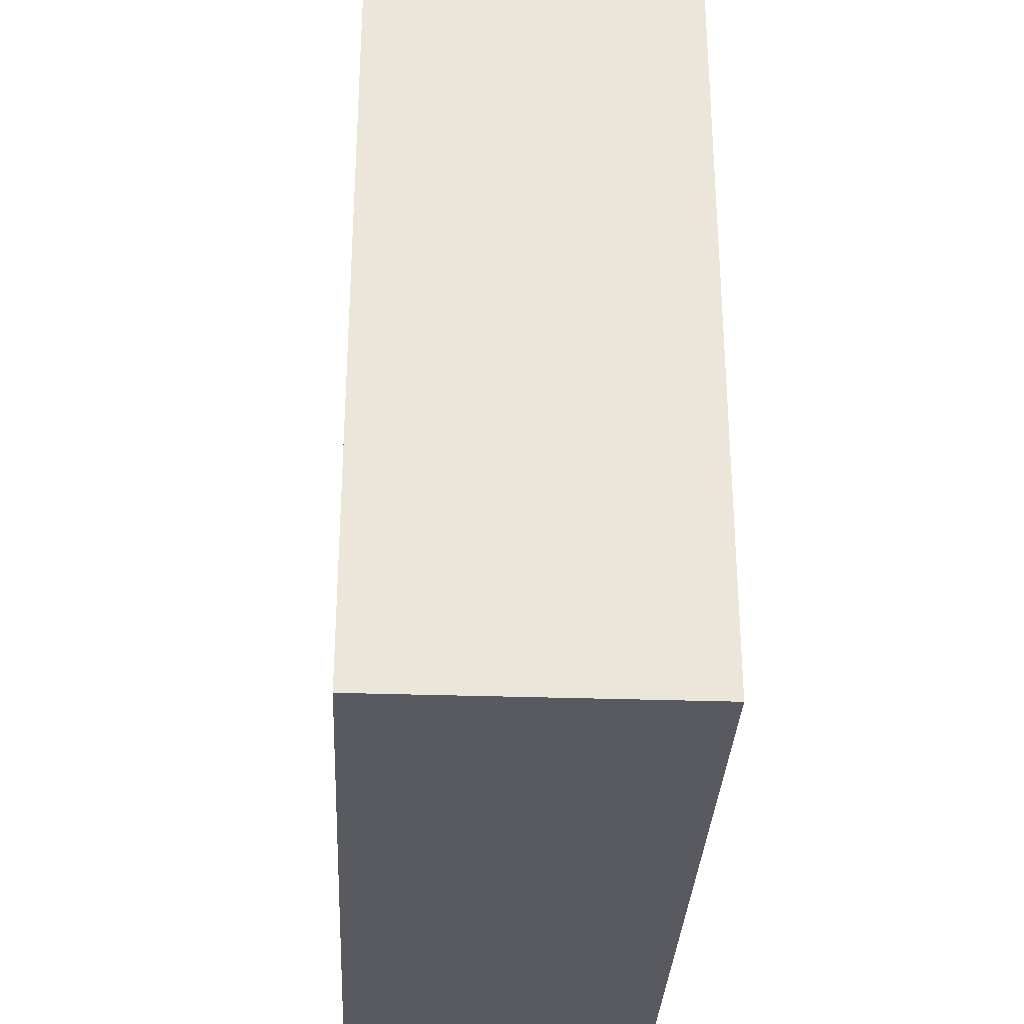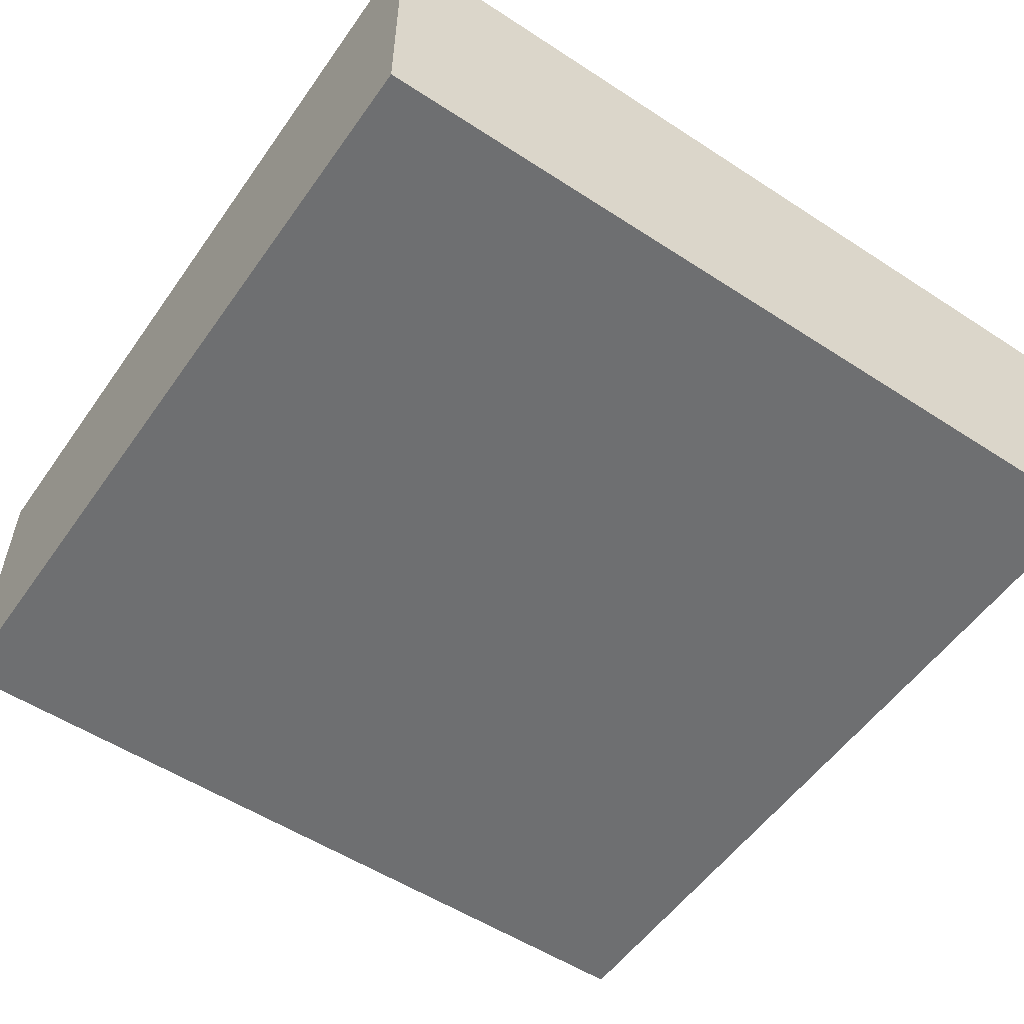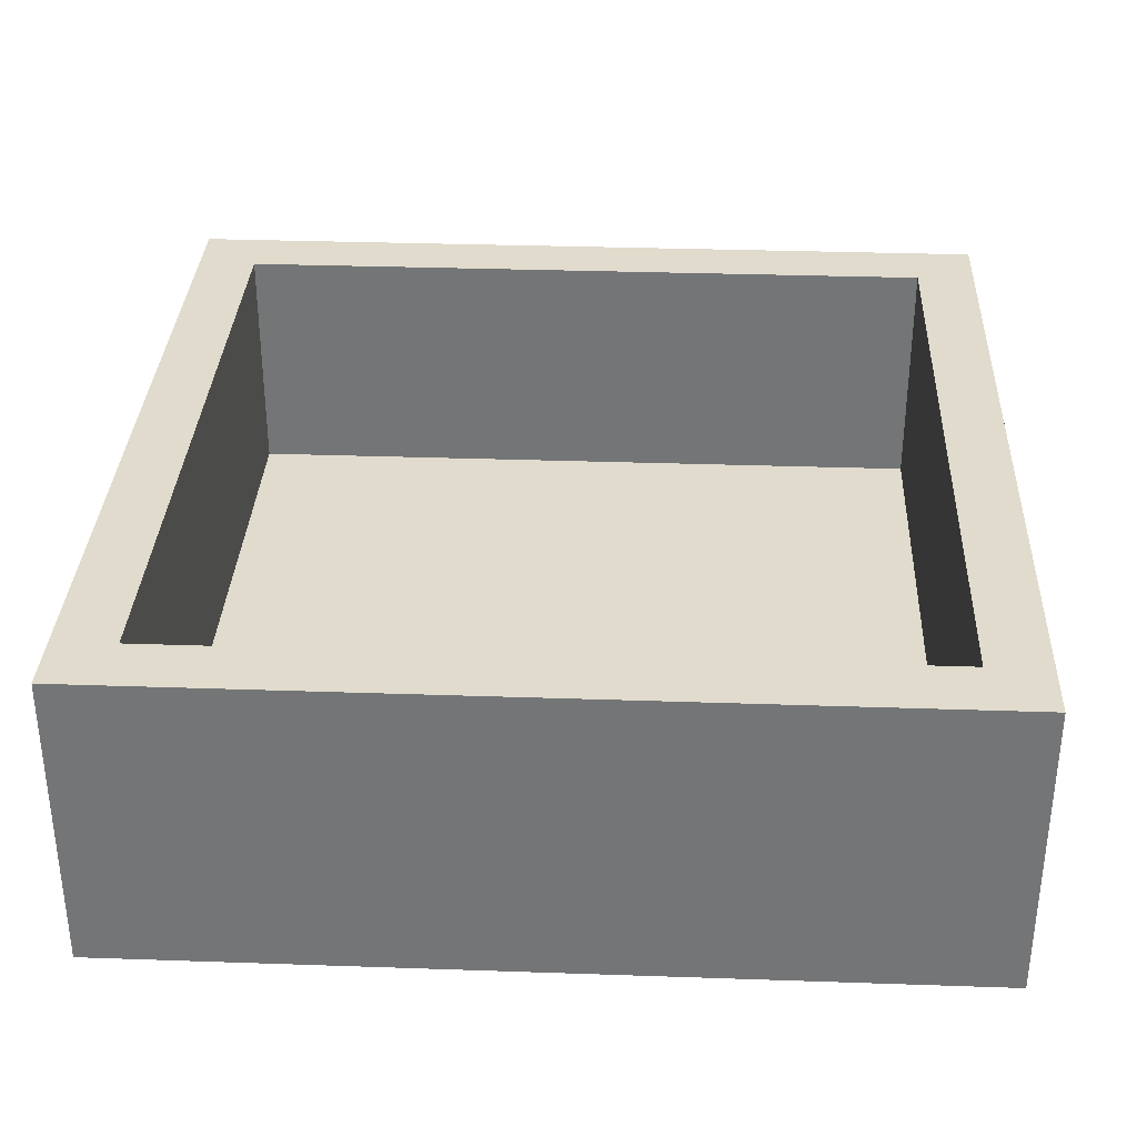
<metadata>
{"format":"obj","ext":"obj","renderer":"f3d","projection":"perspective","resolution":1024,"background":"white","views":[{"elev":-31.9,"azim":-92.7,"up":"+Y"},{"elev":-54.5,"azim":-34.6,"up":"+Z"},{"elev":33.3,"azim":92.7,"up":"+Z"}]}
</metadata>
<code>
v -1.75 -1.1 0.7235
v -1.5 1.187 0.64
v -1.5 0.48 0.6855
v -1.5 -0.5664 0.6734
v -0.3672 1.5 0.3452
v -1.5 -1.26 0.6719
v 1.109 1.5 0
v -1.5 0.8264 0.6727
v 0.4899 1.5 0.6008
v -0.6485 1.5 0.6781
v -1.222 0.217 0
v -1.5 -0.897 0.6535
v -0.2733 0.9537 -0.25
v 0.8231 1.5 0.6533
v 0.322 1.222 -0.25
v 1.5 0.7529 0.6791
v -0.4939 1.27 -0.25
v 0.637 1.19 -0.25
v 0.8044 1.396 -0.25
v 1.75 0.5985 0.7523
v 0.4896 1.462 -0.25
v 1.75 1.451 0.05623
v 1.213 -1.5 0.3098
v 1.5 1.217 0.2965
v 1.397 -1.75 1
v -0.08384 1.286 -0.25
v -1.371 -1.75 -0.25
v 1.086 -1.5 1
v 0.9358 -0.976 -0.25
v 1.174 -1.5 0.6464
v 1.119 -1.215 0
v 1.127 1.278 -0.25
v -1.5 -1.5 0.3773
v 0.4799 -0.9931 -0.25
v 1.105 1.191 0
v 1.75 1.469 0.3536
v 0.2249 -1.372 -0.25
v -1.16 -1.5 0
v 1.174 1.5 0.6927
v -0.4285 -0.9928 -0.25
v -1.404 1.389 -0.25
v -1.28 -1.75 1
v 1.452 1.75 0.5974
v 1.75 1.361 1
v -1.013 -0.2362 -0.25
v -1.116 1.5 0.6459
v -0.2902 1.147 0
v -1.407 -1.75 0.6418
v 1.5 0.9373 0.393
v -0.2248 -1.374 -0.25
v 0.7172 -1.147 0
v 1.055 -1.75 0.09777
v -0.982 -1.122 0
v -1.5 0.9789 0.373
v -0.639 -0.07799 -0.25
v 1.334 -0.02818 -0.25
v -1.16 -1.5 1
v 1.75 1.75 1
v -1.5 -0.9243 0
v -1.75 -1.434 0.09841
v 1.5 1.032 1
v -1.75 0.9719 0.2095
v 1.75 -0.285 -0.25
v 0.3022 -1.091 0
v -0.2694 -1.5 0.313
v 1.359 0.4269 -0.25
v -0.161 1.5 0.6792
v -1.75 1.75 1
v -1.5 0.2452 0.4068
v 1.089 0.7247 0
v 1.75 -0.7886 -0.25
v -0.7098 -1.5 1
v 1.75 -1.239 -0.25
v -1.165 -0.1799 0
v 1.75 0.6337 -0.25
v -1.75 -1.285 1
v 0.002528 -0.3083 -0.25
v 1.5 0.9444 0
v -0.9444 1.352 -0.25
v 0.1361 0.03786 -0.25
v 0.7659 1.75 0.1702
v 0.6344 1.012 0
v 0.6198 -1.5 0.3463
v 1.75 0.426 0.4605
v -1.283 -1.75 0.2044
v -0.1059 1.5 0
v 1.5 0.4517 0
v 0.4378 -0.2662 -0.25
v 1.5 -0.4798 1
v -1.5 0.4686 0
v -0.1622 -1.071 0
v -1.75 -1.75 1
v 1.75 0.7734 0.1289
v -1.75 -0.4711 0.1166
v -1.75 -1.75 0.05769
v 0.2002 -1.5 1
v -1.75 -1.42 0.7272
v 0.9469 -1.5 0.398
v -0.02014 -1.75 -0.25
v 0.2112 -1.75 0.1256
v -1.5 -1.13 0.3295
v 0.4038 -1.5 0.6724
v 0.5447 0.1149 -0.25
v 1.107 0.2564 0
v 1.5 -0.7571 0.5487
v 0.8501 -1.75 -0.25
v -1.38 -0.4554 -0.25
v -1.75 -1.75 0.4509
v 0.5291 1.5 1
v 1.5 0.5925 0.349
v 1.75 1.75 0.6318
v 1.75 -0.03386 0.577
v -0.422 -0.05337 0
v -1.5 0.1376 1
v 0.0457 1.75 0.5941
v -0.2998 0.6465 -0.25
v 1.244 1.75 1
v -1.75 0.4725 0.1478
v 1.5 -1.5 0
v -1.5 0.5587 1
v 0.1587 -1.75 0.7141
v -0.6275 1.5 0
v 1.5 -1.5 1
v 1.372 -1.056 -0.25
v -1.75 1.75 0.2783
v -1.299 0.5231 -0.25
v -1.06 1.75 0.1632
v 1.75 -1.75 1
v -1.115 -0.619 0
v -1.429 1.75 0.1091
v -0.2362 -1.5 1
v 0.5902 1.75 -0.25
v -0.8599 0.1231 0
v 0.424 -0.3044 0
v 1.75 0.07181 0.1408
v -0.4381 -1.75 1
v -1.5 -0.4491 0
v -0.2561 -1.75 0.2035
v 0.6914 0.4646 0
v -1.03 -1.75 0.5976
v -1.5 -0.2362 0.4792
v 0.008773 -0.1937 0
v -1.75 -1.75 -0.25
v 0.2506 0.6187 0
v 1.75 0.8491 1
v 0.8316 -0.4229 0
v 1.75 -0.7001 1
v 1.75 1.161 0.245
v -1.75 1.75 0.6739
v -0.5488 0.4502 0
v -0.3134 -1.5 0
v 1.5 -0.3685 0
v -0.6716 1.75 1
v -0.1811 -1.75 0.6521
v -1.5 -1.5 0
v -0.7435 -0.7174 0
v -1.75 -1.227 0.4321
v 0.6039 0.8837 -0.25
v 1.5 0.2189 0.3183
v 1.75 0.3081 1
v 1.5 -0.2014 0.4806
v 0.4702 -1.75 1
v -1.75 1.201 -0.25
v -1.304 1.008 -0.25
v -1.5 0.6598 0.3563
v 0.9509 0.2441 -0.25
v -1.034 -1.5 0.3041
v 0.6443 -1.75 0.1403
v 1.5 0.03619 1
v -0.1093 0.3649 -0.25
v 1.75 0.2051 -0.25
v -0.004393 -1.75 1
v -1.5 -1.5 1
v -0.3905 -1.5 0.6945
v -0.5868 -1.75 0.6022
v 0.123 0.7783 -0.25
v -1.356 0.02726 -0.25
v -1.5 0.01094 0
v -1.75 -0.4374 1
v -0.6486 -0.5592 -0.25
v 0.6092 1.5 0.3227
v -0.393 1.75 -0.25
v -0.424 1.5 1
v -1.75 0.7413 -0.25
v 1.413 1.421 -0.25
v 0.3116 1.75 0.1749
v 1.75 -0.2225 1
v 0.1108 1.085 0
v 1.056 -0.8451 0
v 1.237 1.75 0.1723
v -1.75 0.5837 0.5934
v 1.75 1.75 -0.25
v 0.158 1.5 0.3788
v 0.03543 -1.5 0
v 1.75 -0.4571 0.5978
v 0.4293 -1.75 -0.25
v 1.5 -1.133 0.2889
v 1.75 -1.75 0.2948
v -1.5 1.021 1
v -1.5 0.9574 0
v 1.006 1.5 1
v 0.8848 -1.75 0.5314
v 1.5 1.157 0.6408
v -1.75 1.75 -0.25
v 1.5 -0.7494 0
v 0.9406 -1.5 0
v 0.8106 1.5 0
v 0.02427 -1.006 -0.25
v 0.05221 1.5 1
v -1.5 1.5 0
v 1.5 1.5 0
v 1.5 1.5 1
v -1.5 1.5 1
v 1.5 0.3224 0.6378
v -1.75 -1.199 -0.25
v -1.052 -0.6377 -0.25
v -1.75 -0.2139 0.5359
v 1.5 0.5502 1
v 1.257 -0.5604 -0.25
v 1.203 -0.5063 0
v 1.5 0.03523 0
v 1.44 -1.432 -0.25
v -0.873 -0.9783 -0.25
v -1.109 -1.366 -0.25
v 0.2545 0.3604 -0.25
v -1.75 0.7639 1
v 0.2515 -0.6377 -0.25
v -1.75 0.006623 0.1325
v 0.1346 -0.6647 0
v -0.7092 -1.5 0
v 0.9686 -1.75 1
v 0.5761 0.5033 -0.25
v -0.5388 -0.9494 0
v -1.75 1.302 1
v -0.6661 1.531 -0.25
v 0.1465 1.75 -0.25
v -0.6739 -1.368 -0.25
v -0.3554 -0.5687 0
v 0.6548 -1.5 1
v 0.9223 1.042 -0.25
v 0.7626 1.75 1
v -0.2522 0.007036 -0.25
v 0.712 -0.6044 -0.25
v 1.75 -1.75 -0.25
v -1.05 0.6146 0
v -1.75 -0.2229 -0.25
v 1.329 0.9394 -0.25
v -0.09688 0.2848 0
v 1.75 1.75 0.1873
v 0.2872 1.75 1
v 1.438 1.75 -0.25
v -1.465 -1.404 -0.25
v 1.5 -0.9662 1
v -0.7637 0.7993 -0.25
v 1.5 -1.5 0.4893
v -1.5 -1.072 1
v -1.75 0.258 -0.25
v -1.5 -0.7005 0.3559
v -1.75 -0.7082 -0.25
v -1.5 1.5 0.476
v 0.9973 1.75 0.5876
v 1.75 -1.398 0.5458
v 1.5 1.5 0.494
v -1.5 -1.5 0.7397
v 0.2136 1.5 0.7318
v -0.4768 -1.75 -0.25
v -0.5411 -1.228 0
v 1.054 1.75 -0.25
v -1.75 0.9944 0.658
v 0.8727 -0.1834 -0.25
v 0.5776 -0.7458 0
v 0.2044 -1.5 0.3329
v 1.337 -1.75 0.6376
v -0.5012 0.3378 -0.25
v -1.102 -1.5 0.6525
v 1.75 1.246 0.6257
v 0.4699 -1.5 0
v 1.75 0.422 0.04604
v -0.6305 0.9334 0
v 1.75 -0.9016 0.5785
v -0.01463 -1.5 0.6688
v -0.7604 -1.75 0.1846
v -0.1919 -0.6386 -0.25
v 1.75 -1.203 1
v -1.063 1.5 0
v 1.75 -0.2662 0.2476
v -0.821 1.75 -0.25
v -1.75 -0.7451 0.5594
v -0.8476 1.5 0.3333
v -0.7768 -0.3359 0
v 1.086 -1.387 -0.25
v 1.5 -0.5191 0.2573
v -0.157 1.75 0.1738
v 0.336 0.1475 0
v -0.9243 1.5 1
v -1.5 1.225 0.2978
v 1.147 -0.1652 0
v -1.402 1.75 0.5461
v -0.8675 -1.75 1
v -0.1893 1.75 1
v -1.189 1.75 1
v -1.75 0.1602 1
v -1.75 1.362 0.4815
v -0.3458 -0.3154 -0.25
v -0.4144 1.75 0.5898
v 0.9569 0.6732 -0.25
v -0.9286 0.2289 -0.25
v -1.235 1.75 -0.25
v 0.5284 1.75 0.5878
v 1.275 -1.75 -0.25
v -0.622 1.75 0.1708
v 1.75 1.161 -0.25
v -0.2008 0.7531 0
v 1.75 -0.6225 0.1799
v -1.062 1.168 0
v 1.75 0.8423 0.5354
v -1.75 -0.9641 0.1177
v 1.42 -1.75 0.04378
v 0.405 -1.75 0.4878
v -0.7024 -1.5 0.494
v 1.75 -1.062 0.1516
v -1.5 -0.2688 1
v -0.9456 -1.75 -0.25
v -1.34 -0.964 -0.25
v -1.75 0.2018 0.4819
v -1.75 -0.885 1
v 1.5 -1.088 0
v 1.75 -1.44 0.09845
v -1.5 -0.6878 1
v 1.075 1.5 0.309
v 0.6676 -1.371 -0.25
v 0.8141 -1.5 0.6772
v 0.06753 -1.75 0.4366
v 0.7561 -0.00401 0
v -0.8931 1.75 0.5783
v 0.3695 1.5 0
v 1.75 -1.75 0.6956
v 1.289 -1.75 0.3211
v -1.205 1.5 0.291
v 1.5 -1.171 0.6654
v -1.75 1.407 0.09386
f 76 1 97
f 260 2 296
f 101 258 12
f 258 141 4
f 329 326 256
f 6 12 256
f 119 197 327
f 67 5 193
f 289 5 10
f 233 156 53
f 320 174 65
f 101 6 33
f 7 35 211
f 8 165 54
f 336 181 193
f 14 9 181
f 267 91 233
f 265 9 109
f 109 209 265
f 289 10 46
f 338 52 318
f 200 210 296
f 260 296 210
f 292 205 105
f 161 292 105
f 269 191 226
f 54 2 8
f 234 269 226
f 133 11 74
f 11 133 245
f 17 13 254
f 17 26 13
f 13 26 176
f 218 16 214
f 32 240 19
f 19 268 32
f 81 190 268
f 157 97 1
f 97 157 108
f 128 25 337
f 20 160 84
f 19 18 21
f 148 22 36
f 119 206 23
f 98 23 206
f 263 203 212
f 211 24 263
f 318 198 338
f 310 318 52
f 15 21 18
f 235 182 17
f 268 19 132
f 26 236 15
f 224 252 324
f 323 27 224
f 332 30 98
f 98 30 23
f 252 224 27
f 323 85 27
f 3 114 69
f 28 123 30
f 34 243 29
f 124 29 219
f 205 152 220
f 192 185 251
f 312 247 185
f 59 101 155
f 65 281 272
f 96 281 131
f 45 55 180
f 251 268 190
f 95 108 60
f 83 102 332
f 78 211 35
f 37 331 196
f 196 99 37
f 38 53 155
f 167 38 33
f 223 40 237
f 243 34 227
f 283 40 180
f 299 42 140
f 173 42 57
f 117 58 43
f 307 274 55
f 288 317 157
f 178 90 69
f 327 205 189
f 290 113 133
f 239 231 28
f 182 311 293
f 239 28 332
f 233 238 156
f 69 114 141
f 136 175 154
f 9 193 181
f 61 212 203
f 328 262 198
f 103 225 232
f 77 283 304
f 80 88 77
f 116 254 13
f 206 31 51
f 225 170 176
f 253 105 340
f 105 89 161
f 304 55 242
f 139 334 104
f 24 78 49
f 341 163 62
f 106 291 310
f 270 56 219
f 158 176 15
f 271 146 134
f 285 339 210
f 336 207 181
f 278 75 93
f 212 39 263
f 326 329 179
f 114 120 302
f 76 256 326
f 241 117 261
f 287 127 311
f 192 249 22
f 218 145 61
f 41 164 163
f 92 42 173
f 153 335 301
f 169 214 161
f 90 11 245
f 90 245 200
f 273 337 25
f 257 118 184
f 231 162 202
f 7 330 207
f 326 179 288
f 81 261 190
f 111 249 43
f 182 235 287
f 149 125 303
f 63 314 71
f 131 174 72
f 173 57 264
f 139 294 334
f 94 288 217
f 259 246 107
f 18 240 158
f 21 15 236
f 264 275 33
f 294 144 248
f 148 312 22
f 5 289 122
f 95 85 108
f 130 298 127
f 72 136 131
f 103 88 80
f 221 87 104
f 338 202 52
f 319 202 162
f 235 79 287
f 160 187 112
f 14 109 9
f 17 182 26
f 12 6 101
f 87 110 78
f 131 172 96
f 187 89 147
f 99 196 100
f 125 204 341
f 281 65 174
f 207 336 82
f 249 111 36
f 211 330 7
f 229 134 142
f 295 183 153
f 57 299 72
f 183 295 10
f 86 193 5
f 315 245 279
f 159 214 110
f 152 205 292
f 71 314 321
f 242 55 274
f 221 152 161
f 107 45 216
f 4 141 322
f 313 248 144
f 87 221 159
f 225 80 170
f 194 64 91
f 30 332 28
f 110 214 16
f 63 219 56
f 106 52 168
f 221 104 297
f 222 310 291
f 160 169 187
f 169 161 89
f 59 137 258
f 20 84 316
f 218 61 16
f 92 48 42
f 237 50 266
f 106 310 52
f 216 180 223
f 85 95 27
f 117 43 261
f 118 257 228
f 96 102 281
f 217 228 94
f 267 151 91
f 277 83 206
f 341 303 125
f 130 127 308
f 159 161 214
f 184 62 163
f 249 36 22
f 71 321 73
f 153 301 295
f 300 250 115
f 306 247 66
f 204 125 130
f 294 142 134
f 103 270 88
f 82 139 70
f 288 94 317
f 4 12 258
f 18 19 240
f 208 37 50
f 136 299 175
f 166 66 56
f 324 223 224
f 80 77 242
f 113 290 238
f 44 145 276
f 202 273 231
f 200 296 54
f 279 150 313
f 7 207 35
f 295 46 10
f 236 26 182
f 150 113 248
f 33 155 101
f 303 234 149
f 284 123 128
f 270 103 166
f 94 259 317
f 261 43 190
f 192 312 185
f 206 83 98
f 243 219 29
f 122 86 5
f 218 214 169
f 32 185 247
f 330 39 14
f 152 297 220
f 180 216 45
f 89 253 147
f 158 15 18
f 251 185 268
f 211 78 24
f 228 246 94
f 228 217 325
f 333 319 121
f 93 316 84
f 130 125 298
f 36 276 148
f 316 148 276
f 168 52 202
f 89 105 253
f 300 209 250
f 285 122 289
f 136 154 172
f 50 40 208
f 92 108 48
f 307 55 45
f 202 319 168
f 246 228 257
f 145 44 61
f 133 74 290
f 277 194 272
f 165 200 54
f 120 199 226
f 46 339 289
f 189 51 31
f 337 198 262
f 126 164 254
f 199 213 234
f 54 296 2
f 59 129 137
f 283 208 40
f 183 67 209
f 292 161 152
f 145 218 160
f 182 293 236
f 39 330 263
f 236 132 21
f 176 158 232
f 241 261 309
f 124 222 291
f 123 28 25
f 119 31 206
f 76 326 1
f 290 74 129
f 217 288 179
f 322 179 329
f 222 124 73
f 282 266 138
f 186 236 293
f 116 13 176
f 242 170 80
f 230 267 53
f 195 280 314
f 12 4 329
f 166 56 270
f 238 91 229
f 79 254 164
f 264 6 173
f 82 35 207
f 132 236 186
f 241 309 250
f 307 126 254
f 86 336 193
f 150 133 113
f 215 324 252
f 63 56 171
f 90 165 69
f 149 68 298
f 306 158 240
f 162 121 319
f 116 176 170
f 186 81 132
f 244 310 222
f 90 178 11
f 179 302 217
f 201 109 14
f 237 224 223
f 277 206 51
f 117 212 58
f 327 31 119
f 49 203 24
f 167 320 230
f 196 168 100
f 73 321 328
f 162 172 121
f 193 265 67
f 167 33 275
f 207 330 181
f 225 103 80
f 81 309 261
f 186 115 309
f 300 305 153
f 209 67 265
f 57 72 275
f 231 25 28
f 112 84 160
f 63 71 219
f 165 8 3
f 68 234 213
f 174 320 72
f 322 141 114
f 144 82 188
f 231 239 162
f 67 10 5
f 100 333 138
f 194 91 151
f 159 221 161
f 339 46 260
f 115 186 293
f 250 109 241
f 124 219 71
f 172 154 121
f 229 142 238
f 216 223 324
f 235 17 79
f 286 112 195
f 115 293 305
f 171 278 135
f 21 132 19
f 259 107 324
f 134 334 294
f 321 262 328
f 49 78 110
f 230 53 38
f 65 230 320
f 201 241 109
f 69 141 178
f 91 64 229
f 3 69 165
f 185 32 268
f 144 139 82
f 93 148 316
f 291 106 331
f 169 160 218
f 109 250 209
f 209 300 183
f 162 96 172
f 238 142 113
f 174 131 281
f 156 238 290
f 199 120 8
f 272 281 102
f 284 147 253
f 332 98 83
f 272 102 83
f 143 252 27
f 216 324 107
f 286 63 135
f 256 76 173
f 143 27 95
f 271 134 229
f 35 70 78
f 331 37 34
f 299 140 175
f 184 163 164
f 172 131 136
f 288 157 1
f 300 115 305
f 244 222 73
f 238 233 91
f 92 173 76
f 220 146 189
f 157 60 108
f 145 20 316
f 307 45 177
f 232 166 103
f 57 275 264
f 99 266 50
f 255 23 30
f 77 88 227
f 151 65 194
f 191 62 118
f 60 317 215
f 90 200 165
f 211 263 330
f 329 256 12
f 149 298 125
f 272 83 277
f 38 167 230
f 85 323 282
f 279 245 150
f 243 227 88
f 323 224 237
f 14 181 330
f 170 274 116
f 190 43 249
f 198 337 273
f 134 146 334
f 36 111 276
f 284 280 147
f 213 260 46
f 248 313 150
f 314 63 286
f 142 248 113
f 201 14 39
f 167 275 320
f 212 201 39
f 271 189 146
f 279 313 47
f 120 3 8
f 1 326 288
f 275 72 320
f 215 143 60
f 176 232 225
f 194 277 64
f 335 305 311
f 280 284 262
f 285 315 122
f 188 82 336
f 197 105 205
f 141 258 137
f 59 258 101
f 260 210 339
f 114 302 322
f 136 72 299
f 282 175 140
f 99 138 266
f 156 290 129
f 25 128 123
f 232 158 306
f 195 147 280
f 166 232 306
f 273 202 338
f 26 15 176
f 304 242 77
f 68 149 234
f 133 150 245
f 213 199 2
f 335 311 127
f 254 79 17
f 164 41 79
f 144 294 139
f 89 187 169
f 259 94 246
f 70 35 82
f 265 193 9
f 273 338 198
f 106 196 331
f 244 198 318
f 291 331 29
f 151 230 65
f 325 217 302
f 295 301 213
f 177 126 307
f 239 332 102
f 283 227 208
f 68 213 301
f 219 243 270
f 234 303 269
f 180 304 283
f 154 175 138
f 301 335 298
f 155 33 38
f 61 203 16
f 96 162 239
f 299 57 42
f 321 314 280
f 250 309 115
f 186 309 81
f 87 78 70
f 192 251 249
f 47 122 279
f 327 197 205
f 313 188 47
f 244 318 310
f 71 73 124
f 87 70 104
f 31 327 189
f 140 48 85
f 122 47 86
f 308 41 204
f 147 195 187
f 204 41 163
f 171 135 63
f 200 315 210
f 245 315 200
f 244 328 198
f 285 210 315
f 187 195 112
f 148 93 312
f 303 62 269
f 132 81 268
f 234 226 199
f 48 140 42
f 191 269 62
f 86 188 336
f 314 286 195
f 128 262 284
f 315 279 122
f 143 215 252
f 213 46 295
f 215 317 259
f 177 107 246
f 99 50 37
f 153 183 300
f 48 108 85
f 59 155 53
f 106 168 196
f 95 60 143
f 247 240 32
f 145 160 20
f 66 247 75
f 266 282 323
f 92 97 108
f 274 307 254
f 317 60 157
f 51 189 271
f 253 123 284
f 311 305 293
f 266 323 237
f 297 334 146
f 334 297 104
f 274 254 116
f 226 191 302
f 325 302 191
f 34 29 331
f 139 104 70
f 145 316 276
f 152 221 297
f 140 85 282
f 171 56 66
f 73 328 244
f 159 110 87
f 272 194 65
f 227 34 208
f 99 100 138
f 283 77 227
f 100 319 333
f 287 79 308
f 126 177 257
f 263 24 203
f 74 137 129
f 137 178 141
f 177 45 107
f 257 184 126
f 278 93 84
f 182 287 311
f 142 294 248
f 231 273 25
f 128 337 262
f 75 312 93
f 212 117 201
f 259 324 215
f 129 53 156
f 112 135 84
f 164 126 184
f 246 257 177
f 242 274 170
f 333 121 154
f 192 22 312
f 325 191 118
f 228 325 118
f 50 237 40
f 223 180 40
f 287 308 127
f 239 102 96
f 282 138 175
f 154 138 333
f 84 135 278
f 306 66 166
f 75 171 66
f 233 53 267
f 127 298 335
f 308 204 130
f 276 111 44
f 308 79 41
f 262 321 280
f 75 278 171
f 190 249 251
f 76 97 92
f 264 33 6
f 88 270 243
f 301 298 68
f 322 329 4
f 197 340 105
f 123 253 340
f 213 2 260
f 119 23 255
f 255 30 123
f 64 51 271
f 184 118 62
f 256 173 6
f 137 74 178
f 58 44 111
f 335 153 305
f 178 74 11
f 208 34 37
f 75 247 312
f 64 277 51
f 197 255 340
f 285 289 339
f 100 168 319
f 120 114 3
f 163 341 204
f 124 291 29
f 226 302 120
f 188 313 144
f 62 303 341
f 123 340 255
f 183 10 67
f 255 197 119
f 199 8 2
f 112 286 135
f 59 53 129
f 220 189 205
f 271 229 64
f 146 220 297
f 49 16 203
f 16 49 110
f 212 61 44
f 179 322 302
f 304 180 55
f 241 201 117
f 151 267 230
f 86 47 188
f 240 247 306
f 44 58 212
f 58 111 43

</code>
